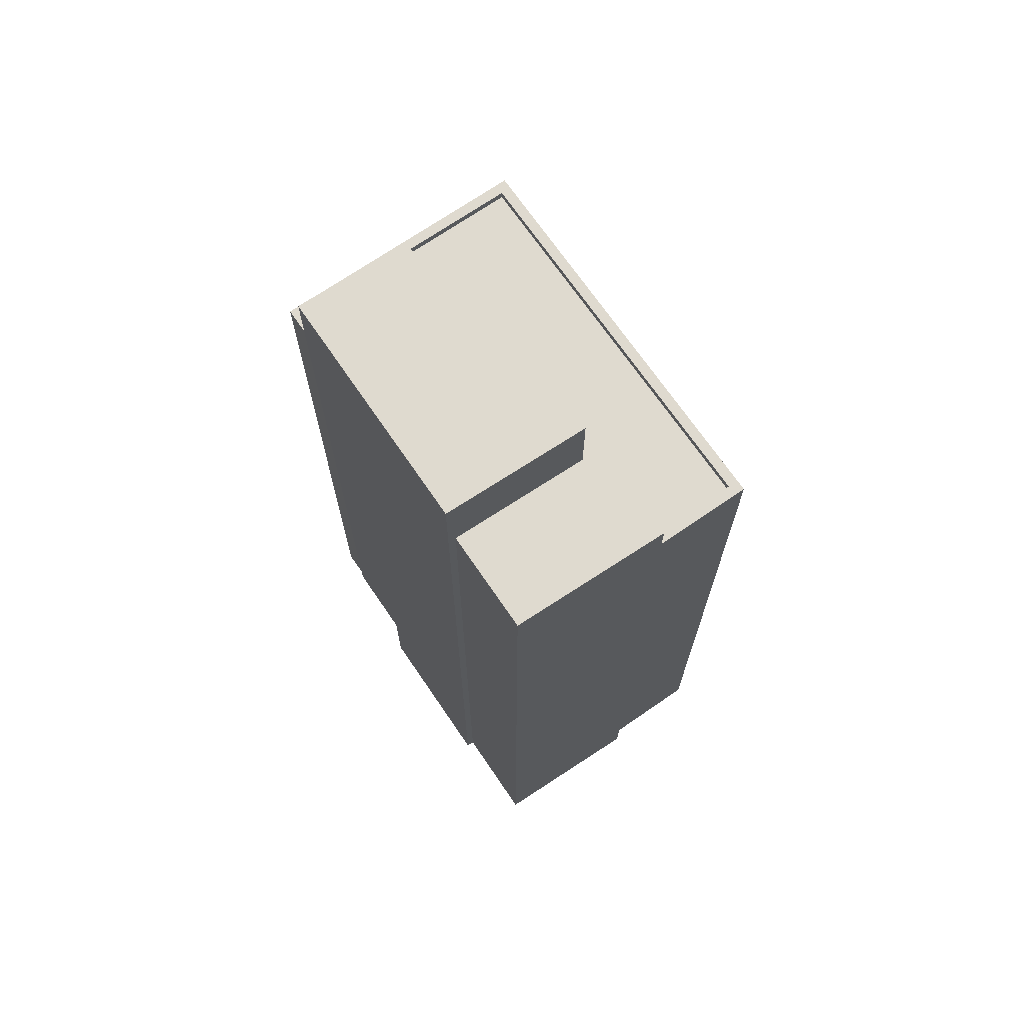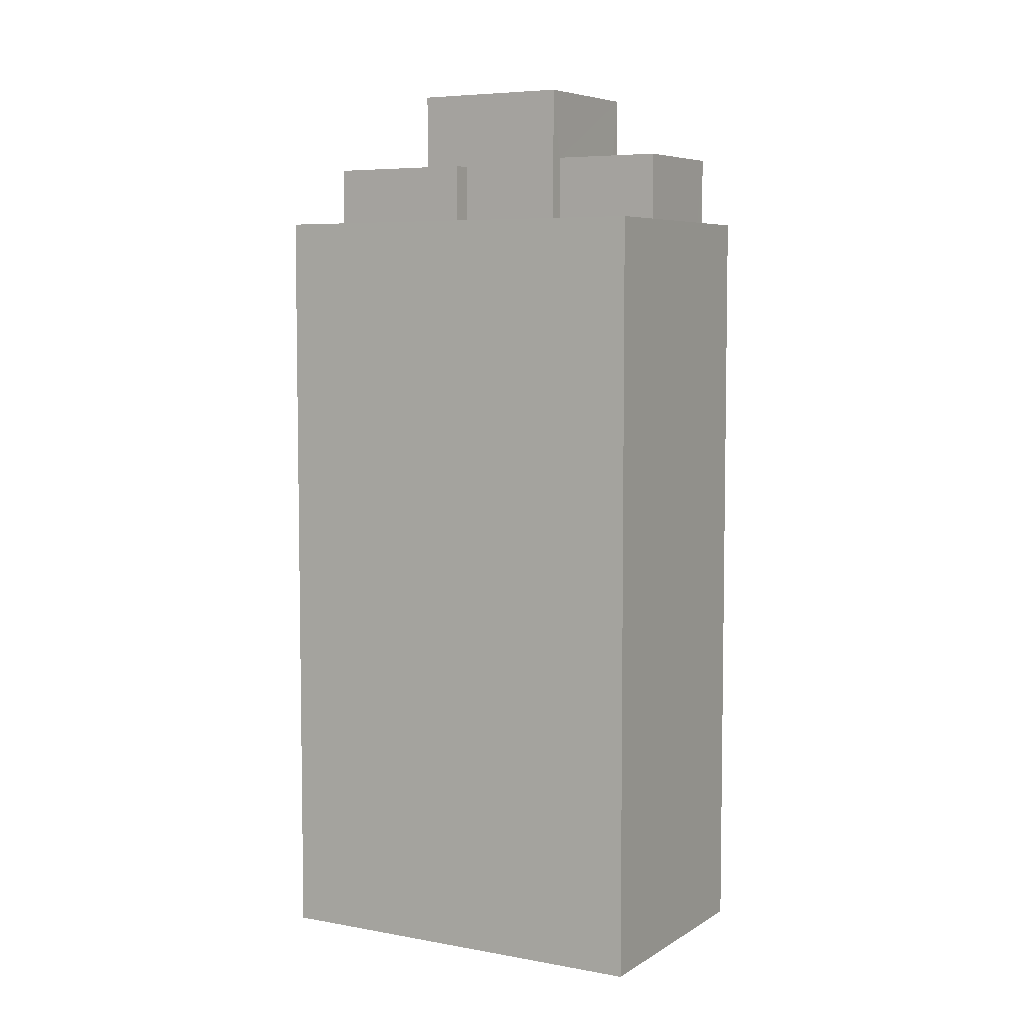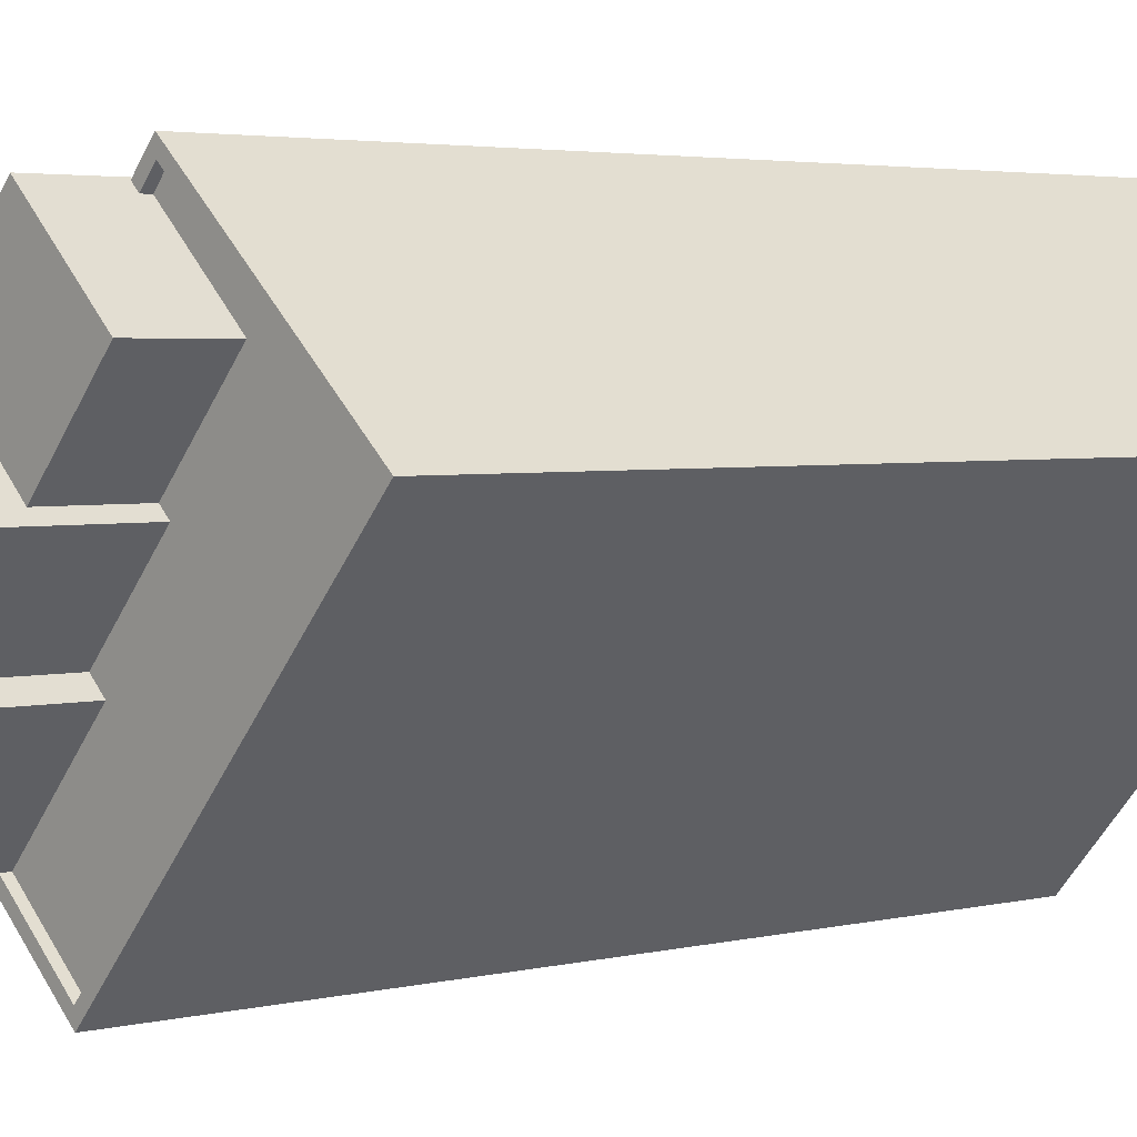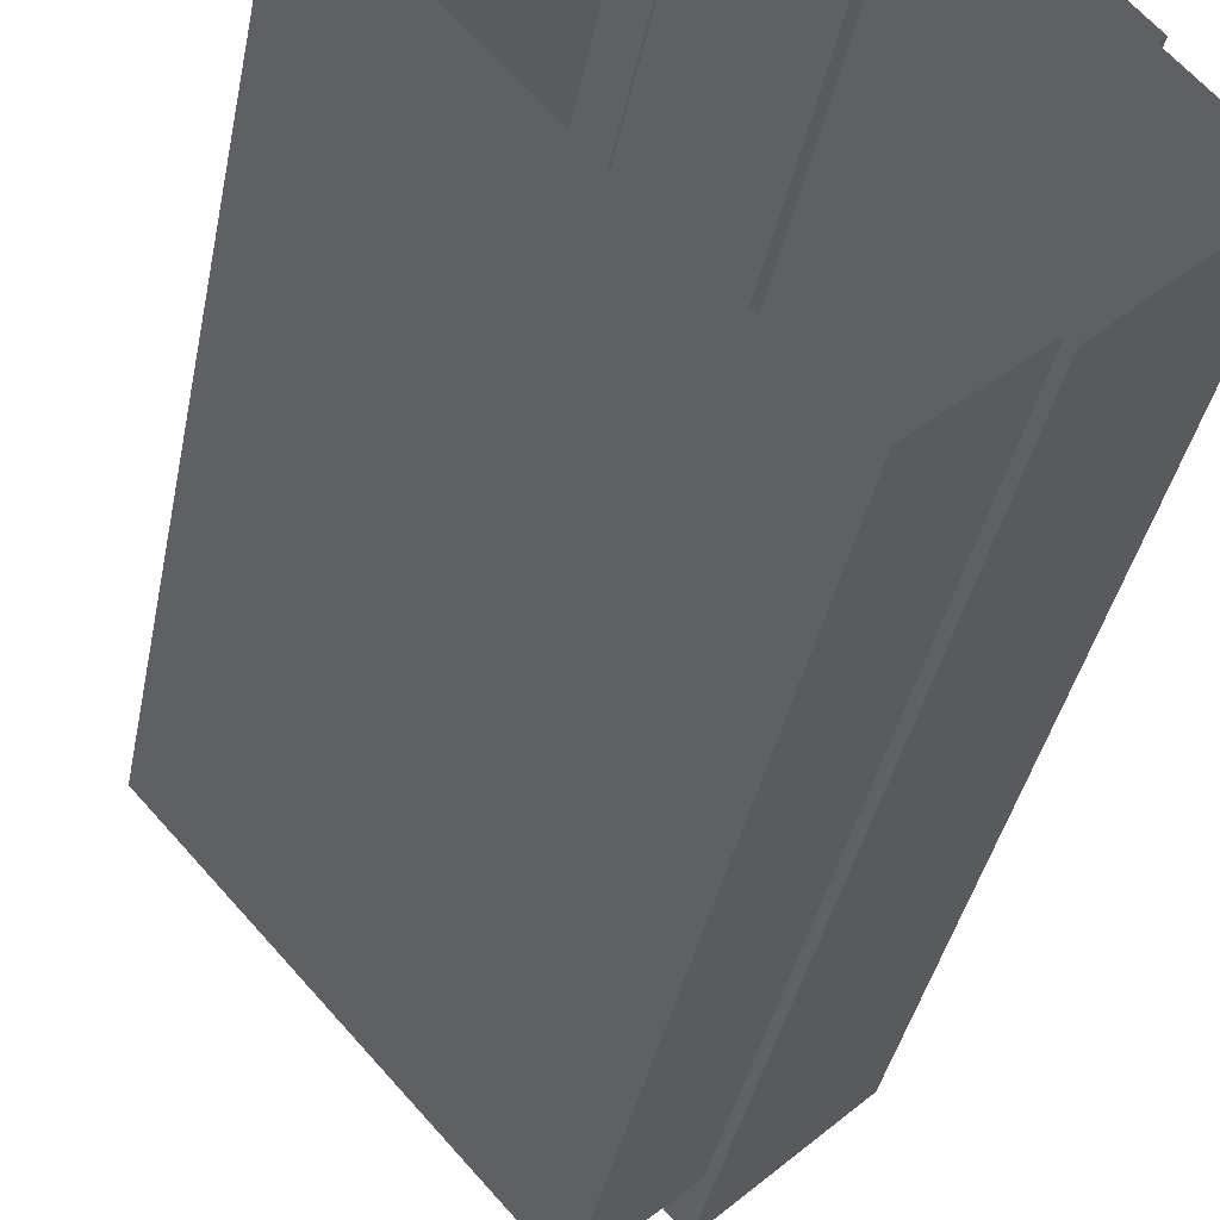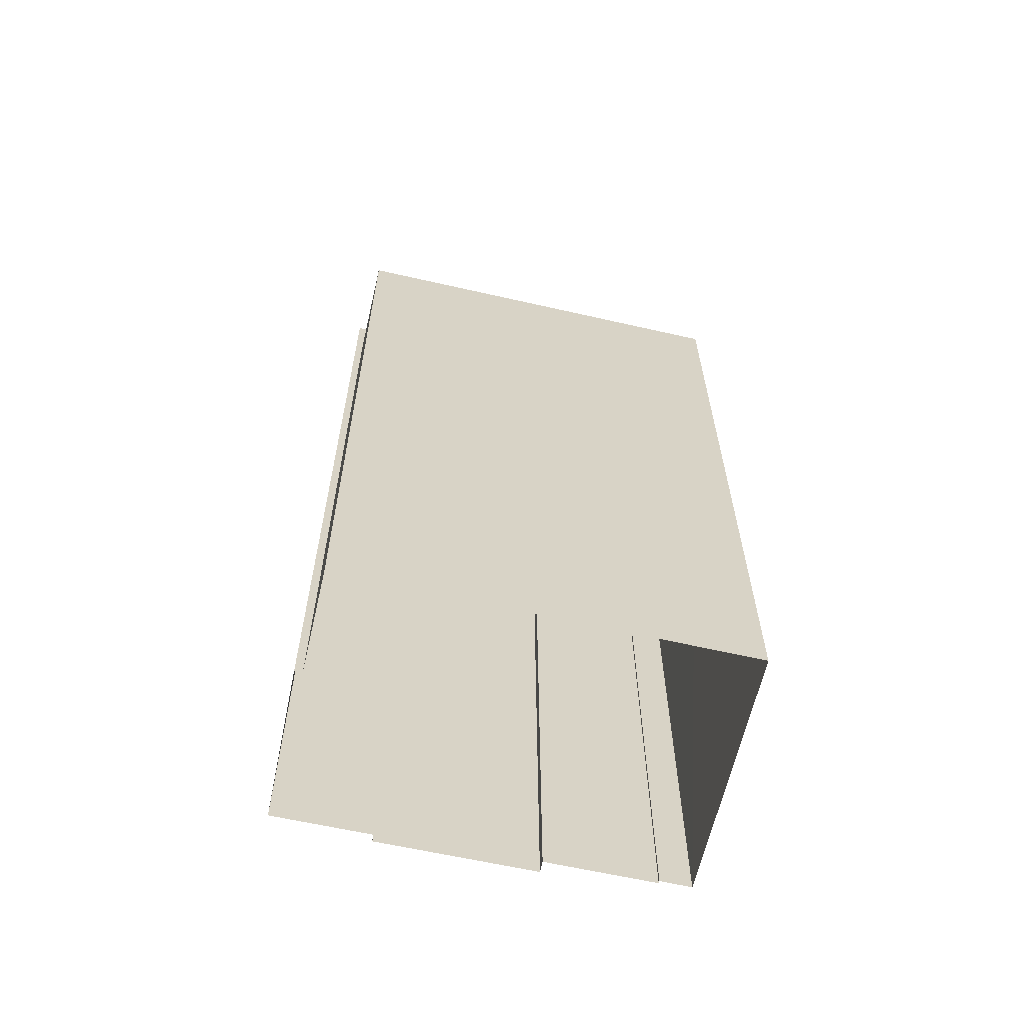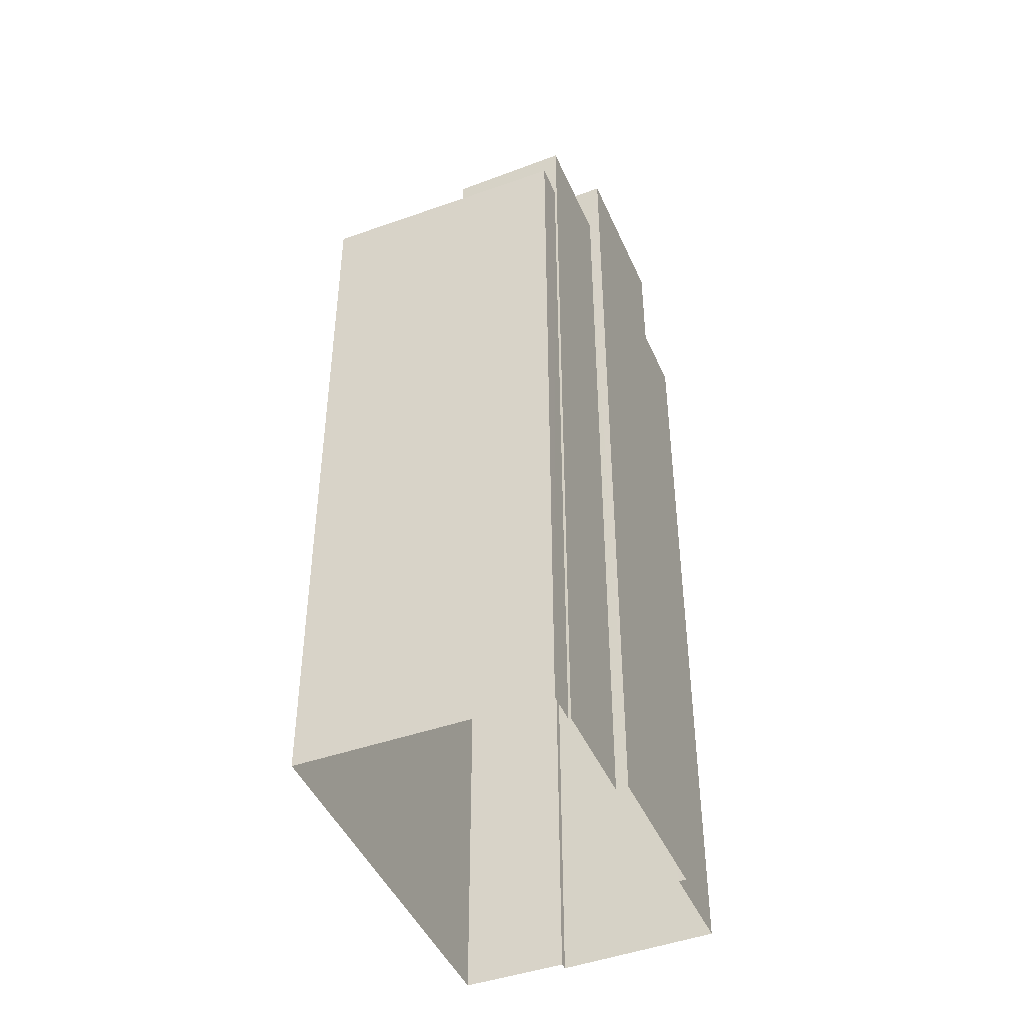
<metadata>
{"format":"obj","ext":"obj","renderer":"f3d","projection":"perspective","resolution":1024,"background":"white","views":[{"elev":70.7,"azim":-76.4,"up":"+Z"},{"elev":5.9,"azim":77.9,"up":"+Z"},{"elev":3.1,"azim":48.4,"up":"+Y"},{"elev":-35.4,"azim":169.7,"up":"+Y"},{"elev":-63.5,"azim":35.2,"up":"+Z"},{"elev":-44.8,"azim":160.6,"up":"+Z"}]}
</metadata>
<code>
v -5882 -3.658e+04 2.352
v -5877 -3.659e+04 2.349
v -5883 -3.658e+04 2.351
v -5884 -3.66e+04 2.348
v -5887 -3.659e+04 2.349
v -5885 -3.659e+04 2.351
v -5885 -3.659e+04 2.351
v -5888 -3.659e+04 2.351
v -5883 -3.658e+04 2.351
v -5890 -3.659e+04 2.35
v -5887 -3.659e+04 2.349
v -5888 -3.659e+04 2.351
v -5885 -3.659e+04 27.2
v -5880 -3.659e+04 27.2
v -5883 -3.658e+04 27.2
v -5882 -3.659e+04 27.2
v -5882 -3.659e+04 29.29
v -5885 -3.659e+04 29.29
v -5888 -3.659e+04 29.29
v -5885 -3.659e+04 29.29
v -5888 -3.659e+04 26.99
v -5890 -3.659e+04 26.99
v -5885 -3.659e+04 26.99
v -5884 -3.659e+04 26.99
v -5884 -3.659e+04 26.99
v -5887 -3.659e+04 26.99
v -5882 -3.658e+04 24.85
v -5883 -3.658e+04 24.85
v -5880 -3.659e+04 24.85
v -5877 -3.659e+04 24.85
v -5884 -3.659e+04 24.85
v -5884 -3.66e+04 24.85
v -5887 -3.659e+04 24.85
v -5882 -3.659e+04 24.85
v -5884 -3.659e+04 24.85
v -5883 -3.659e+04 24.85
v -5887 -3.659e+04 25.1
v -5887 -3.659e+04 25.1
v -5884 -3.66e+04 25.1
v -5882 -3.658e+04 25.1
v -5883 -3.658e+04 25.1
v -5882 -3.658e+04 25.1
v -5884 -3.66e+04 25.1
v -5883 -3.658e+04 25.1
v -5877 -3.659e+04 25.1
v -5877 -3.659e+04 25.1
f 1 2 3
f 2 4 5
f 6 7 8
f 9 3 7
f 10 5 11
f 12 5 10
f 8 7 12
f 3 2 7
f 7 2 5
f 12 7 5
f 13 14 15
f 13 16 14
f 17 18 19
f 20 17 19
f 21 22 23
f 24 23 25
f 25 23 26
f 23 22 26
f 27 28 29
f 27 29 30
f 30 31 32
f 31 33 32
f 34 35 31
f 29 36 34
f 29 34 30
f 34 31 30
f 37 38 39
f 40 41 42
f 38 43 39
f 41 44 42
f 40 45 46
f 45 43 46
f 39 43 45
f 40 42 45
f 13 15 9
f 7 13 9
f 44 14 29
f 14 44 15
f 15 41 9
f 29 28 44
f 9 41 3
f 44 41 15
f 16 29 14
f 16 36 29
f 16 17 34
f 17 16 18
f 18 13 6
f 36 16 34
f 6 13 7
f 16 13 18
f 6 19 18
f 6 8 19
f 8 12 21
f 8 21 19
f 21 20 19
f 21 23 20
f 20 23 24
f 20 24 17
f 24 34 17
f 24 35 34
f 12 10 22
f 21 12 22
f 33 31 37
f 5 38 11
f 31 25 37
f 11 38 26
f 37 25 26
f 38 37 26
f 26 22 10
f 11 26 10
f 25 35 24
f 25 31 35
f 5 4 43
f 38 5 43
f 41 40 1
f 3 41 1
f 46 2 1
f 40 46 1
f 2 43 4
f 2 46 43
f 39 45 30
f 32 39 30
f 33 39 32
f 33 37 39
f 44 27 42
f 44 28 27
f 45 27 30
f 45 42 27

</code>
